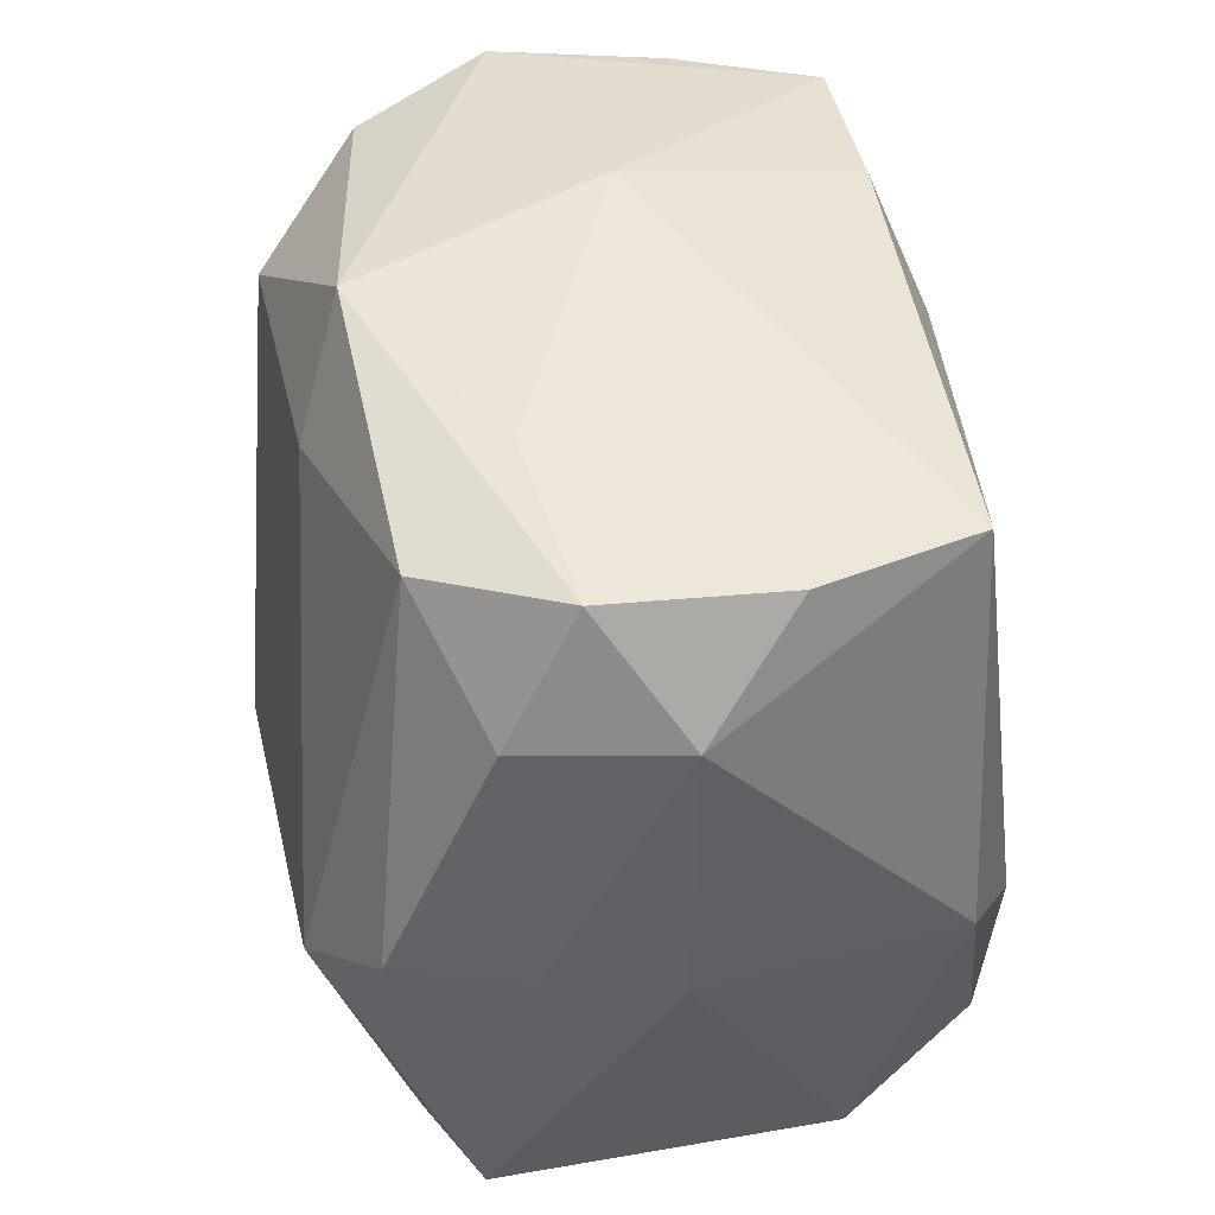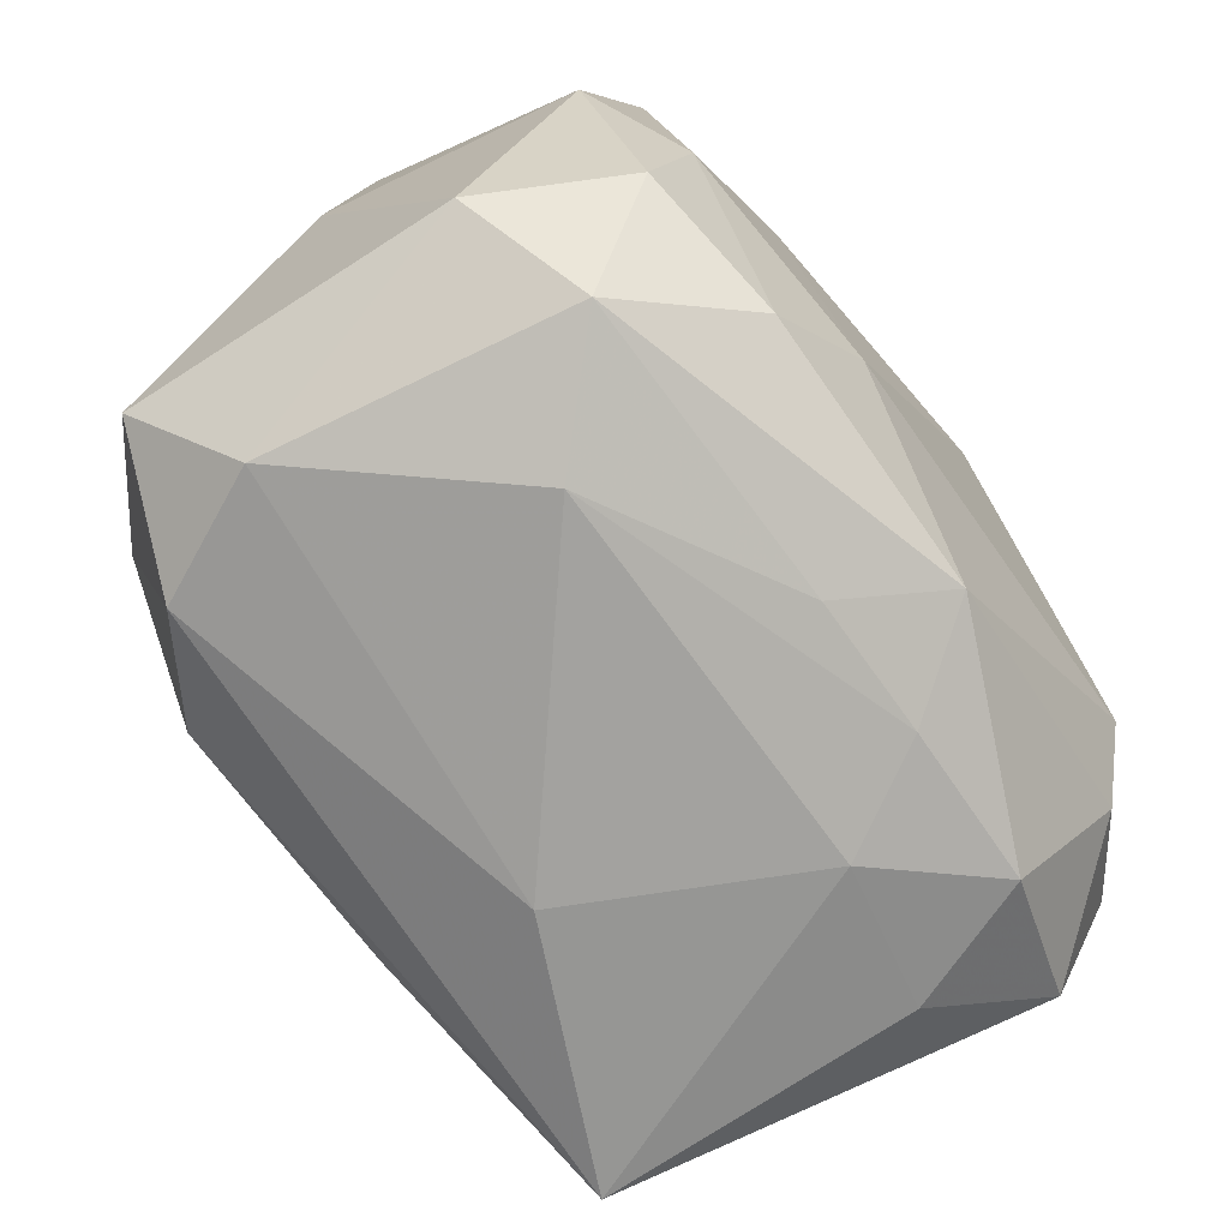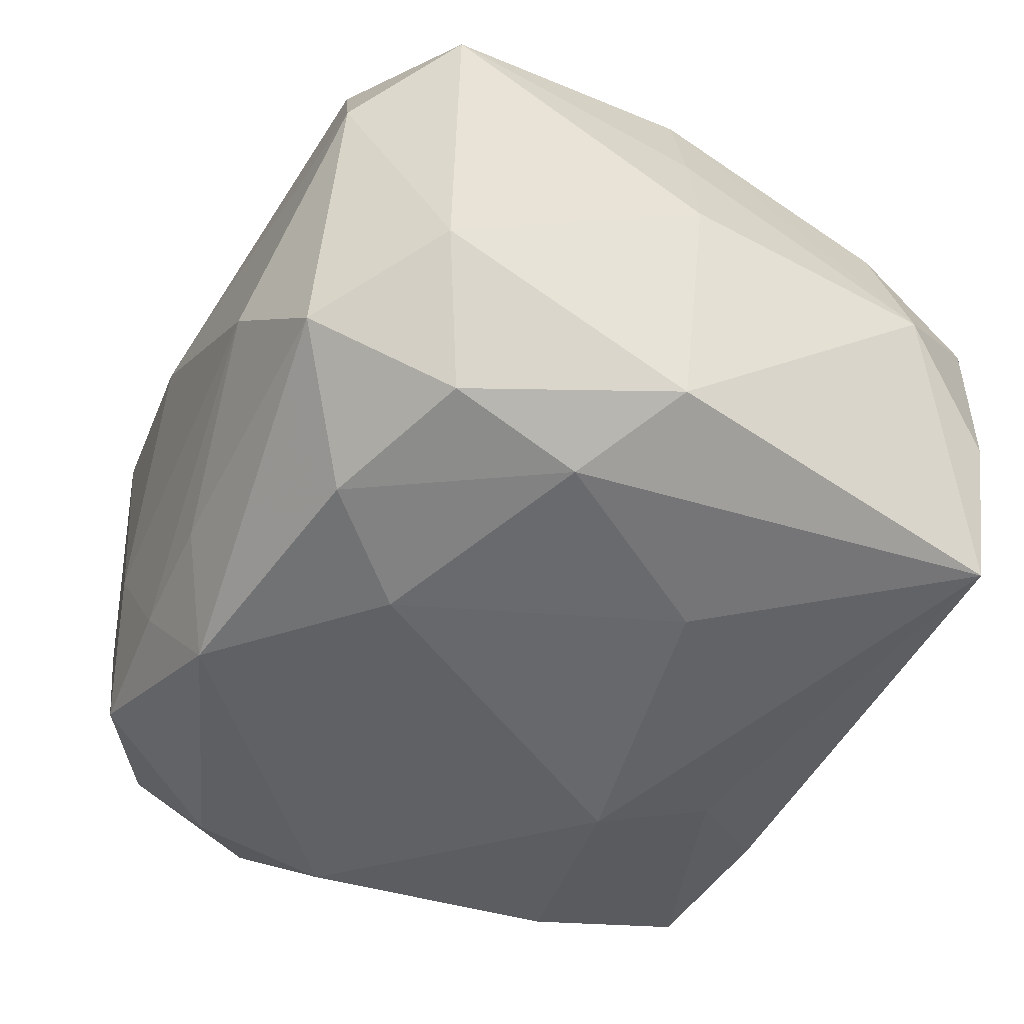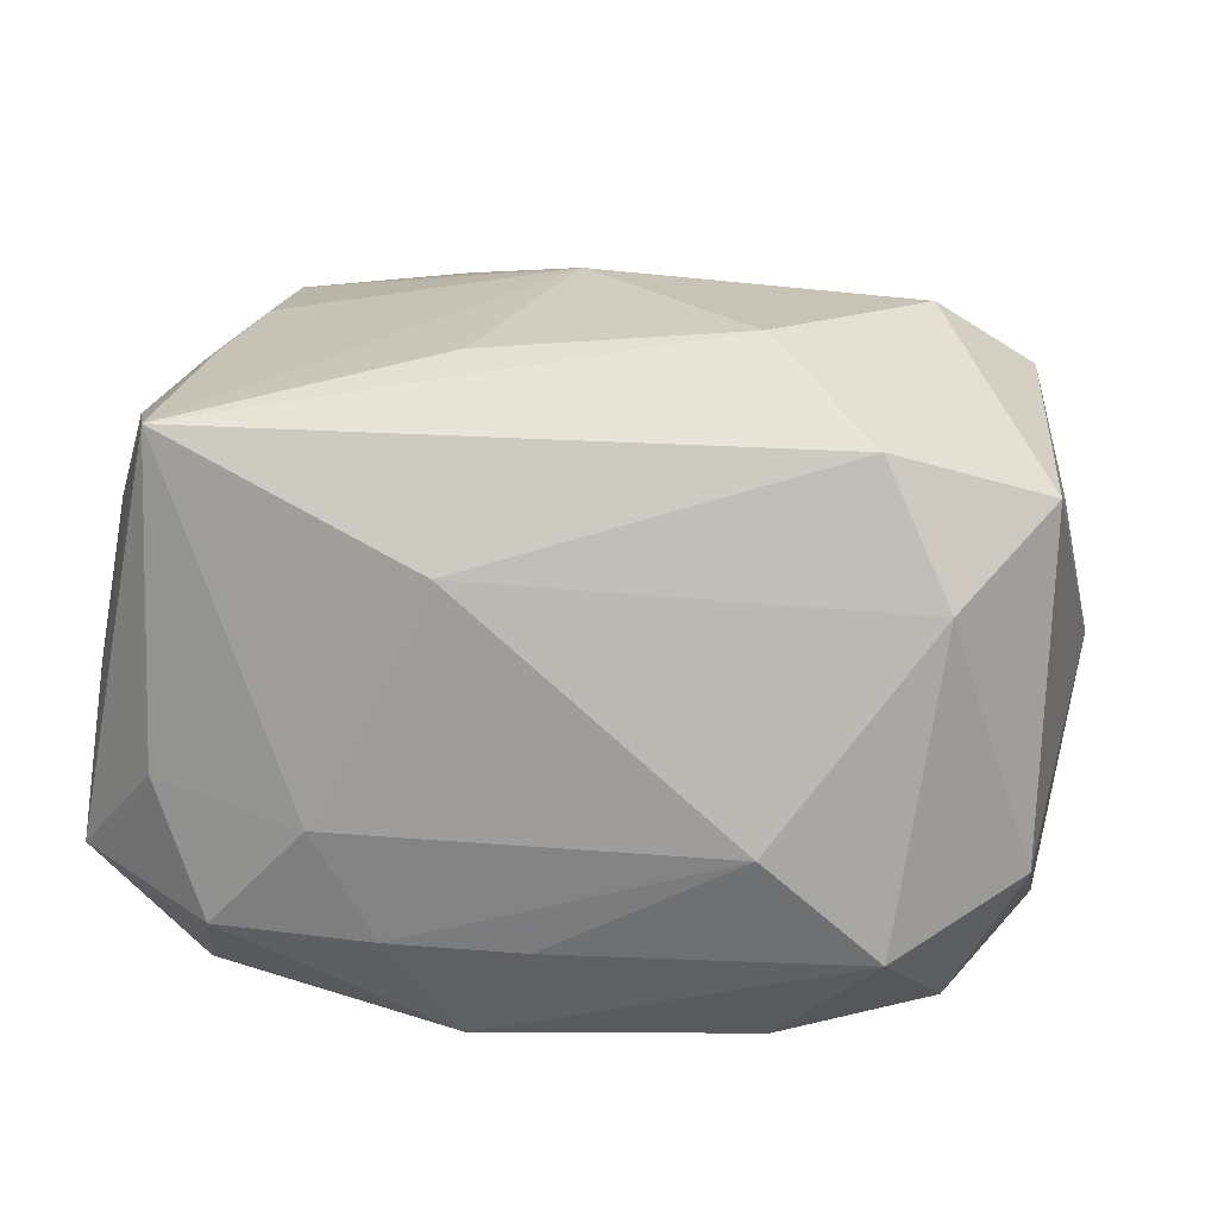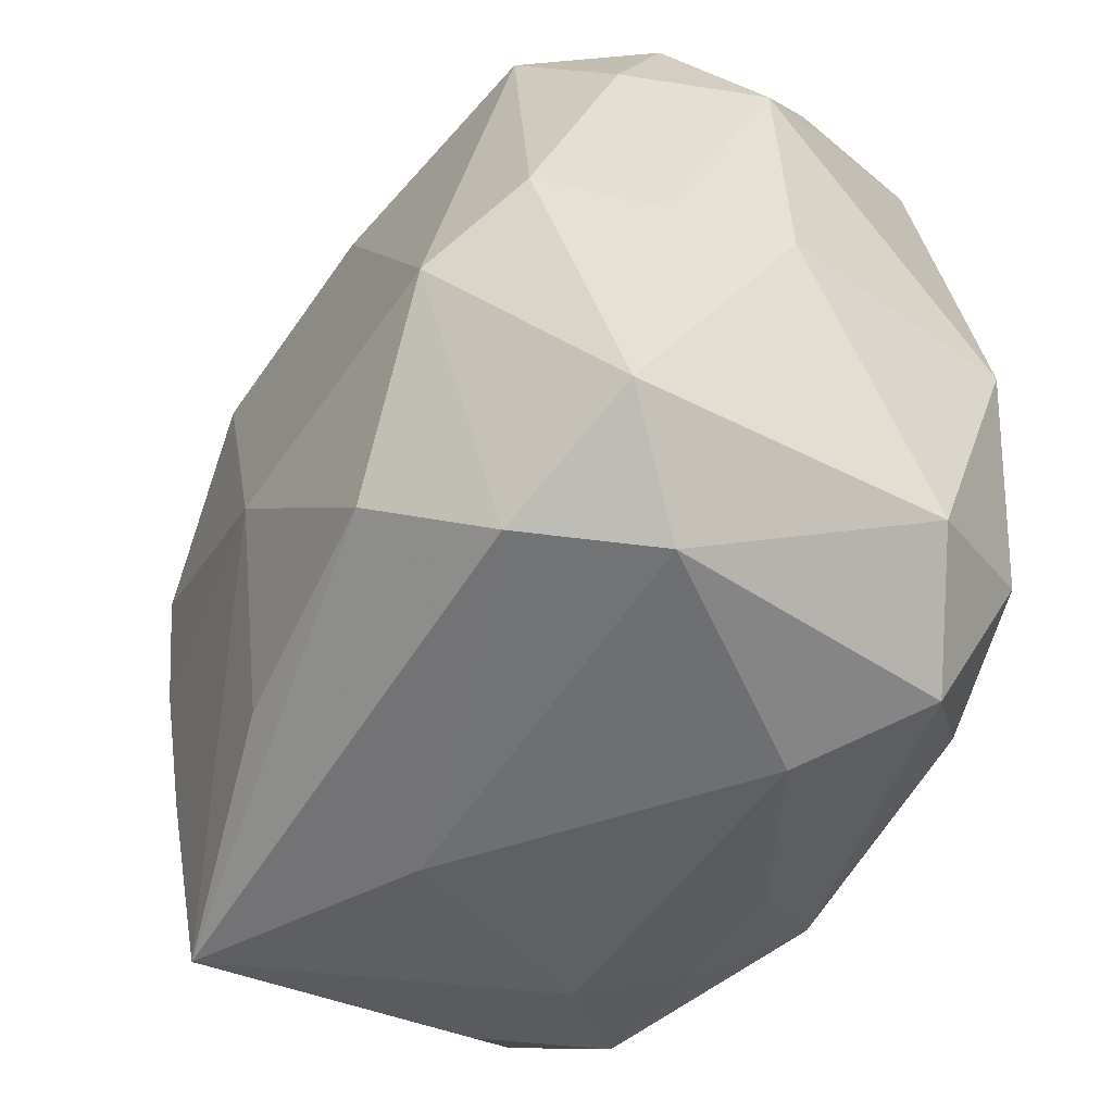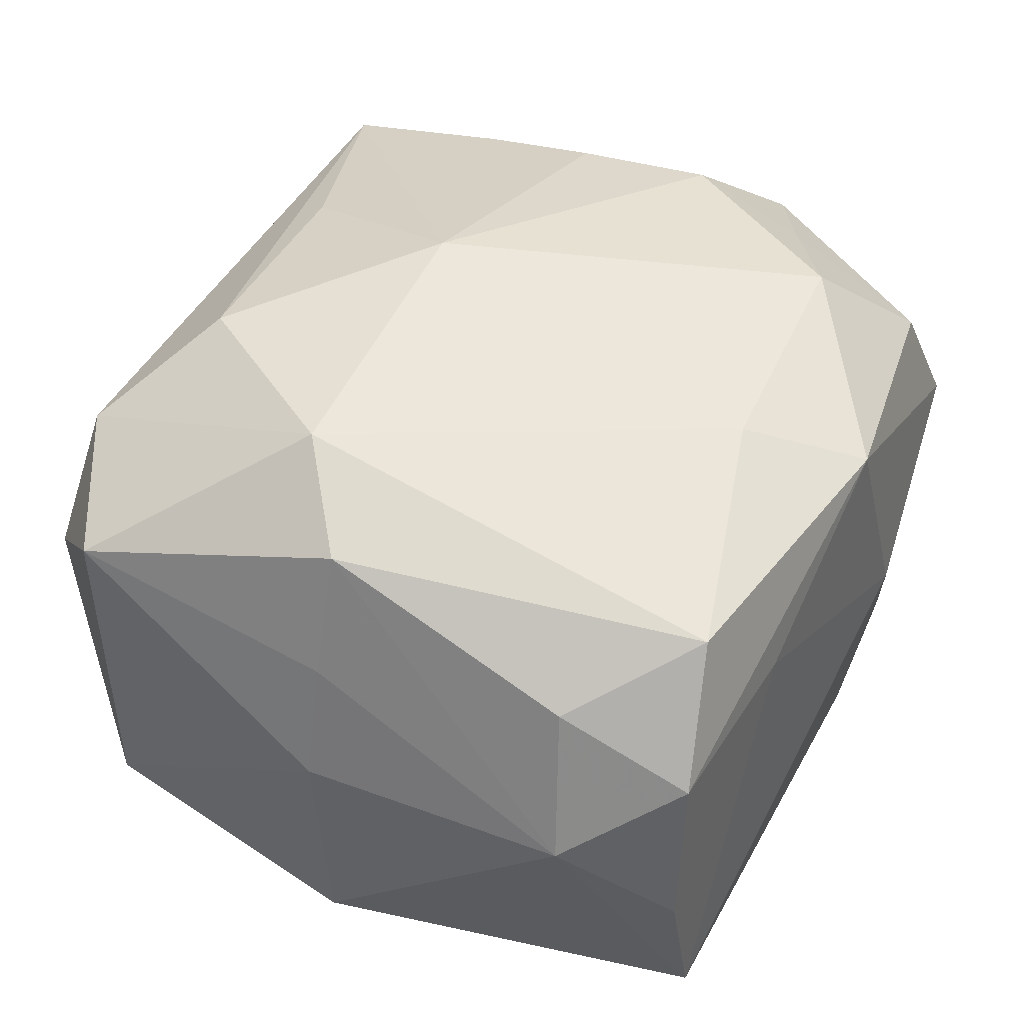
<metadata>
{"format":"obj","ext":"obj","renderer":"f3d","projection":"perspective","resolution":1024,"background":"white","views":[{"elev":48.4,"azim":81.6,"up":"+Y"},{"elev":-70.1,"azim":125.5,"up":"+Y"},{"elev":-48.9,"azim":67.7,"up":"+Z"},{"elev":13.4,"azim":13.9,"up":"+Z"},{"elev":-43.1,"azim":61.0,"up":"+Y"},{"elev":40.6,"azim":120.2,"up":"+Z"}]}
</metadata>
<code>
v 0.02395 -0.01328 -0.00778
v -0.002662 -0.01794 -0.01657
v 0.02504 0.001356 0.0005343
v -0.02245 0.01179 -0.009082
v -0.007828 0.02231 -0.0008261
v 0.0231 0.01611 -2.017e-05
v 0.02377 0.001528 0.007321
v 0.02477 -0.01327 0.01028
v -0.02482 0.006179 0.01159
v -0.02482 -0.001811 -0.007403
v -0.02272 -0.007923 0.01148
v -0.0179 0.003442 0.0168
v -8.426e-05 -0.004817 0.01925
v -0.01765 -0.02037 -0.003879
v 0.01732 -0.002475 0.01782
v -0.008934 0.01977 -0.01365
v 0.02198 0.001676 0.01427
v 0.01231 -0.02148 -0.005488
v 0.01945 0.02175 -0.005068
v 0.002376 0.01625 0.01541
v -0.004175 0.01447 -0.01604
v 0.02106 0.01509 0.00842
v 0.01521 0.0207 0.01171
v -0.02348 -0.009194 -0.01217
v 0.01082 -0.01321 0.01756
v -0.01723 -0.01143 0.01519
v 0.02061 -0.01861 0.005696
v 0.001335 -0.02022 -0.01137
v -0.02309 0.01235 -0.0007673
v -0.02084 0.01855 -0.005525
v 0.01713 0.02172 -0.01349
v 0.01959 -0.0111 -0.01511
v -0.02286 -0.01655 -0.008882
v -0.005544 0.007859 -0.01802
v 0.01717 -0.01784 0.0129
v -0.003071 -0.01548 0.01655
v 0.01793 -0.019 -0.01094
v -0.02202 -0.01552 0.0002305
v -0.0181 0.01852 -0.01333
v -0.002658 -0.02227 0.00698
v -0.01488 -0.02038 -0.01119
v -0.01808 0.009267 -0.01573
v -0.02164 0.01943 0.00373
v -0.01767 0.01844 0.01096
v -0.01683 -0.02146 0.01341
v 0.02279 0.0007195 -0.01346
v -0.01687 -0.004331 0.01652
v 0.006443 -0.009753 -0.01802
v -0.006134 -0.02048 -0.01139
v -0.02102 -0.01442 0.008484
v -0.001559 0.02231 0.01289
v -0.0172 -0.005812 -0.01759
v 0.009444 0.02231 0.006016
v 0.01784 -0.003658 -0.01659
v -0.01824 0.01009 0.01423
v -0.02208 -0.0009064 0.01322
v -0.01764 -0.01322 -0.01567
v -0.009219 -0.02183 -0.005617
v 0.01916 0.02197 0.004455
v 0.01181 -0.01482 -0.01645
v 0.01029 0.006316 -0.01675
v -0.01178 0.01448 0.01653
f 6 31 19
f 46 31 6
f 6 3 46
f 46 3 1
f 13 45 36
f 1 3 8
f 8 15 35
f 10 33 9
f 4 30 39
f 45 33 14
f 14 33 41
f 2 52 48
f 24 33 10
f 10 4 24
f 16 21 39
f 31 21 16
f 16 39 5
f 5 31 16
f 39 21 34
f 48 52 34
f 34 61 48
f 34 31 61
f 34 21 31
f 7 3 6
f 7 8 3
f 32 46 1
f 1 37 32
f 35 15 25
f 45 35 25
f 25 36 45
f 25 15 13
f 13 36 25
f 27 37 1
f 1 8 27
f 27 8 35
f 27 18 37
f 11 9 33
f 30 4 43
f 43 51 5
f 5 39 43
f 39 30 43
f 57 2 41
f 52 2 57
f 41 33 57
f 33 24 57
f 57 24 52
f 42 4 39
f 42 24 4
f 52 24 42
f 39 34 42
f 42 34 52
f 37 2 60
f 60 32 37
f 60 2 48
f 46 32 54
f 31 46 54
f 61 31 54
f 48 61 54
f 54 60 48
f 32 60 54
f 45 14 58
f 58 14 41
f 28 2 37
f 37 18 28
f 26 11 45
f 26 45 13
f 13 47 26
f 9 11 56
f 56 26 47
f 11 26 56
f 45 11 50
f 12 56 47
f 9 56 12
f 12 47 13
f 13 62 12
f 51 62 20
f 13 15 20
f 20 62 13
f 17 7 6
f 6 22 17
f 8 7 17
f 15 8 17
f 5 51 53
f 53 31 5
f 51 20 23
f 23 17 22
f 23 20 15
f 15 17 23
f 9 43 29
f 29 43 4
f 10 9 29
f 29 4 10
f 44 43 9
f 44 62 51
f 51 43 44
f 45 58 40
f 40 58 18
f 40 35 45
f 18 27 40
f 40 27 35
f 18 58 49
f 49 28 18
f 49 58 41
f 41 2 49
f 2 28 49
f 38 11 33
f 38 50 11
f 38 33 45
f 45 50 38
f 9 12 55
f 55 12 62
f 55 44 9
f 62 44 55
f 59 53 51
f 51 23 59
f 59 19 31
f 31 53 59
f 6 19 59
f 59 22 6
f 59 23 22

</code>
